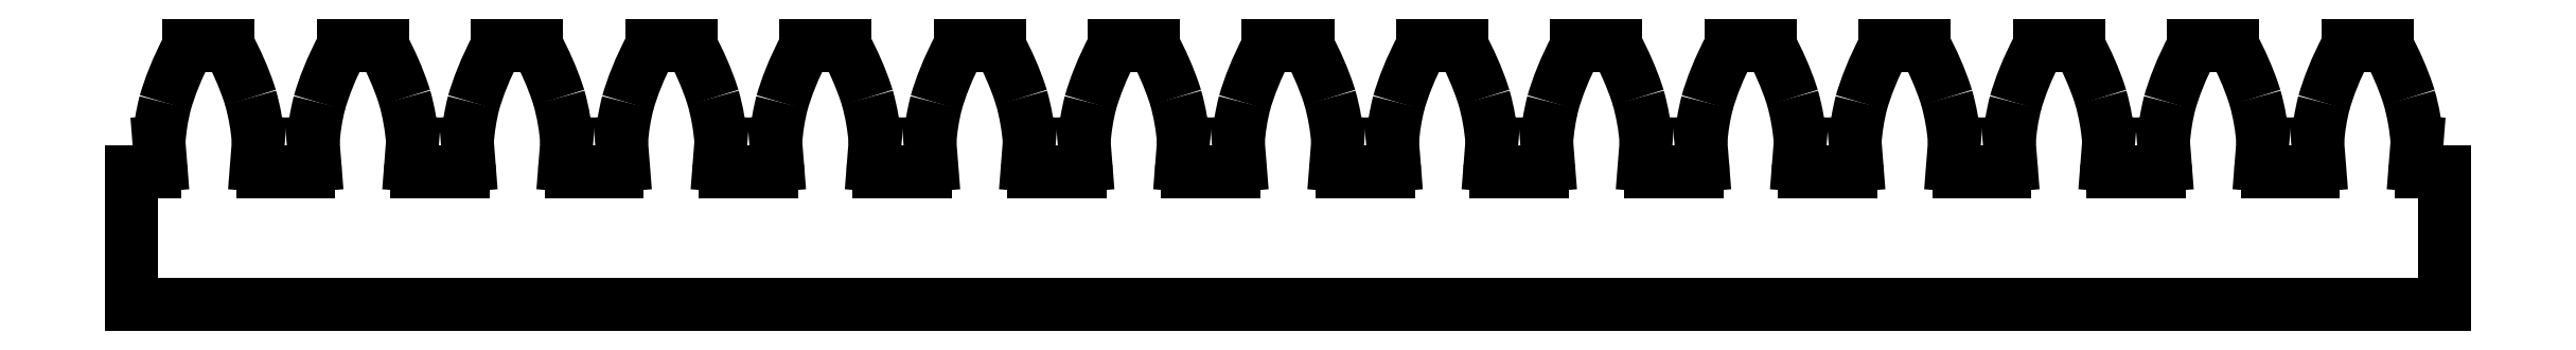
<metadata>
{"format":"dxf","ext":"dxf","renderer":"ezdxf+matplotlib","layout":"modelspace","background":"white","min_lineweight":24,"dpi":150}
</metadata>
<code>
0
SECTION
2
ENTITIES
0
LINE
8
0
10
-23.2
20
-14.42
30
0
11
-23.91
21
-14.42
31
0
0
ARC
8
0
10
-23.9
20
-14.32
30
0
40
0.1
50
175.5
51
264.8
0
LINE
8
0
10
-24
20
-14.31
30
0
11
-23.97
21
-13.96
31
0
0
ARC
8
0
10
-27.31
20
-14.21
30
3.481e-46
40
3.353
50
4.169
51
15.8
0
SPLINE
8
0
70
1064
71
3
72
10
73
6
74
0
42
1e-09
43
1e-10
44
1e-10
40
0
40
0
40
0
40
0
40
0.07858
40
0.07858
40
0.08528
40
0.08528
40
0.08528
40
0.08528
10
-24.42
20
-12.51
30
0
10
-24.3
20
-12.74
30
0
10
-24.19
20
-12.98
30
0
10
-24.1
20
-13.25
30
0
10
-24.09
20
-13.27
30
0
10
-24.09
20
-13.29
30
0
0
LINE
8
0
10
-24.42
20
-12.51
30
0
11
-25.02
21
-12.51
31
0
0
SPLINE
8
0
70
1064
71
3
72
8
73
4
74
0
42
1e-09
43
1e-10
44
1e-10
40
0.003463
40
0.003463
40
0.003463
40
0.003463
40
0.004468
40
0.004468
40
0.004468
40
0.004468
10
-25.38
20
-13.37
30
0
10
-25.31
20
-13.15
30
0
10
-25.2
20
-12.85
30
0
10
-25.02
20
-12.51
30
0
0
ARC
8
0
10
-22.2
20
-14.18
30
0
40
3.276
50
165.6
51
176.1
0
LINE
8
0
10
-25.47
20
-13.96
30
0
11
-25.44
21
-14.31
31
0
0
ARC
8
0
10
-25.54
20
-14.32
30
1.483e-47
40
0.1
50
-84.76
51
4.503
0
LINE
8
0
10
-25.54
20
-14.42
30
3.081e-34
11
-26.24
21
-14.42
31
0
0
ARC
8
0
10
-26.23
20
-14.32
30
0
40
0.1
50
175.5
51
264.8
0
LINE
8
0
10
-26.33
20
-14.31
30
0
11
-26.3
21
-13.96
31
0
0
ARC
8
0
10
-29.64
20
-14.21
30
3.481e-46
40
3.353
50
4.169
51
15.8
0
SPLINE
8
0
70
1064
71
3
72
10
73
6
74
0
42
1e-09
43
1e-10
44
1e-10
40
0
40
0
40
0
40
0
40
0.07858
40
0.07858
40
0.08528
40
0.08528
40
0.08528
40
0.08528
10
-26.75
20
-12.51
30
0
10
-26.63
20
-12.74
30
0
10
-26.52
20
-12.98
30
0
10
-26.43
20
-13.25
30
0
10
-26.42
20
-13.27
30
0
10
-26.42
20
-13.29
30
0
0
LINE
8
0
10
-26.75
20
-12.51
30
0
11
-27.35
21
-12.51
31
0
0
SPLINE
8
0
70
1064
71
3
72
8
73
4
74
0
42
1e-09
43
1e-10
44
1e-10
40
0.003463
40
0.003463
40
0.003463
40
0.003463
40
0.004468
40
0.004468
40
0.004468
40
0.004468
10
-27.71
20
-13.37
30
0
10
-27.64
20
-13.15
30
0
10
-27.54
20
-12.85
30
0
10
-27.35
20
-12.51
30
0
0
ARC
8
0
10
-24.53
20
-14.18
30
0
40
3.276
50
165.6
51
176.1
0
LINE
8
0
10
-27.8
20
-13.96
30
0
11
-27.78
21
-14.31
31
0
0
ARC
8
0
10
-27.88
20
-14.32
30
1.483e-47
40
0.1
50
-84.76
51
4.503
0
LINE
8
0
10
-27.87
20
-14.42
30
3.081e-34
11
-28.22
21
-14.42
31
0
0
LINE
8
0
10
-28.22
20
-14.42
30
0
11
-28.22
21
-16.42
31
0
0
LINE
8
0
10
-28.22
20
-16.42
30
0
11
6.748
21
-16.42
31
0
0
LINE
8
0
10
6.748
20
-16.42
30
0
11
6.748
21
-14.42
31
0
0
LINE
8
0
10
6.748
20
-14.42
30
0
11
6.397
21
-14.42
31
0
0
ARC
8
0
10
6.406
20
-14.32
30
0
40
0.1
50
175.5
51
264.8
0
LINE
8
0
10
6.306
20
-14.31
30
0
11
6.334
21
-13.96
31
0
0
ARC
8
0
10
2.989
20
-14.21
30
-2.001e-46
40
3.353
50
4.169
51
15.8
0
SPLINE
8
0
70
1064
71
3
72
10
73
6
74
0
42
1e-09
43
1e-10
44
1e-10
40
0
40
0
40
0
40
0
40
0.07858
40
0.07858
40
0.08528
40
0.08528
40
0.08528
40
0.08528
10
5.879
20
-12.51
30
0
10
6.003
20
-12.74
30
0
10
6.113
20
-12.98
30
0
10
6.203
20
-13.25
30
0
10
6.209
20
-13.27
30
0
10
6.216
20
-13.29
30
0
0
LINE
8
0
10
5.879
20
-12.51
30
0
11
5.286
21
-12.51
31
0
0
SPLINE
8
0
70
1064
71
3
72
8
73
4
74
0
42
1e-09
43
1e-10
44
1e-10
40
0.003463
40
0.003463
40
0.003463
40
0.003463
40
0.004468
40
0.004468
40
0.004468
40
0.004468
10
4.927
20
-13.37
30
0
10
4.99
20
-13.15
30
0
10
5.099
20
-12.85
30
0
10
5.286
20
-12.51
30
0
0
ARC
8
0
10
8.099
20
-14.18
30
0
40
3.276
50
165.6
51
176.1
0
LINE
8
0
10
4.831
20
-13.96
30
0
11
4.858
21
-14.31
31
0
0
ARC
8
0
10
4.759
20
-14.32
30
-4.17e-48
40
0.1
50
-84.76
51
4.503
0
LINE
8
0
10
4.768
20
-14.42
30
3.081e-34
11
4.066
21
-14.42
31
0
0
ARC
8
0
10
4.075
20
-14.32
30
0
40
0.1
50
175.5
51
264.8
0
LINE
8
0
10
3.975
20
-14.31
30
0
11
4.003
21
-13.96
31
0
0
ARC
8
0
10
0.6585
20
-14.21
30
-1.993e-46
40
3.353
50
4.169
51
15.8
0
SPLINE
8
0
70
1064
71
3
72
10
73
6
74
0
42
1e-09
43
1e-10
44
1e-10
40
0
40
0
40
0
40
0
40
0.07858
40
0.07858
40
0.08528
40
0.08528
40
0.08528
40
0.08528
10
3.548
20
-12.51
30
0
10
3.672
20
-12.74
30
0
10
3.782
20
-12.98
30
0
10
3.872
20
-13.25
30
0
10
3.878
20
-13.27
30
0
10
3.885
20
-13.29
30
0
0
LINE
8
0
10
3.548
20
-12.51
30
0
11
2.955
21
-12.51
31
0
0
SPLINE
8
0
70
1064
71
3
72
8
73
4
74
0
42
1e-09
43
1e-10
44
1e-10
40
0.003463
40
0.003463
40
0.003463
40
0.003463
40
0.004468
40
0.004468
40
0.004468
40
0.004468
10
2.596
20
-13.37
30
0
10
2.659
20
-13.15
30
0
10
2.768
20
-12.85
30
0
10
2.955
20
-12.51
30
0
0
ARC
8
0
10
5.768
20
-14.18
30
0
40
3.276
50
165.6
51
176.1
0
LINE
8
0
10
2.5
20
-13.96
30
0
11
2.527
21
-14.31
31
0
0
ARC
8
0
10
2.428
20
-14.32
30
-3.795e-48
40
0.1
50
-84.76
51
4.503
0
LINE
8
0
10
2.437
20
-14.42
30
3.081e-34
11
1.735
21
-14.42
31
0
0
ARC
8
0
10
1.744
20
-14.32
30
0
40
0.1
50
175.5
51
264.8
0
LINE
8
0
10
1.644
20
-14.31
30
0
11
1.672
21
-13.96
31
0
0
ARC
8
0
10
-1.673
20
-14.21
30
-2.985e-46
40
3.353
50
4.169
51
15.8
0
SPLINE
8
0
70
1064
71
3
72
10
73
6
74
0
42
1e-09
43
1e-10
44
1e-10
40
0
40
0
40
0
40
0
40
0.07858
40
0.07858
40
0.08528
40
0.08528
40
0.08528
40
0.08528
10
1.217
20
-12.51
30
0
10
1.341
20
-12.74
30
0
10
1.451
20
-12.98
30
0
10
1.541
20
-13.25
30
0
10
1.547
20
-13.27
30
0
10
1.554
20
-13.29
30
0
0
LINE
8
0
10
1.217
20
-12.51
30
0
11
0.6235
21
-12.51
31
0
0
SPLINE
8
0
70
1064
71
3
72
8
73
4
74
0
42
1e-09
43
1e-10
44
1e-10
40
0.003463
40
0.003463
40
0.003463
40
0.003463
40
0.004468
40
0.004468
40
0.004468
40
0.004468
10
0.2647
20
-13.37
30
0
10
0.3282
20
-13.15
30
0
10
0.4368
20
-12.85
30
0
10
0.6235
20
-12.51
30
0
0
ARC
8
0
10
3.437
20
-14.18
30
0
40
3.276
50
165.6
51
176.1
0
LINE
8
0
10
0.1692
20
-13.96
30
0
11
0.1964
21
-14.31
31
0
0
ARC
8
0
10
0.09673
20
-14.32
30
-3.394e-48
40
0.1
50
-84.76
51
4.503
0
LINE
8
0
10
0.1059
20
-14.42
30
3.081e-34
11
-0.596
21
-14.42
31
0
0
ARC
8
0
10
-0.5869
20
-14.32
30
0
40
0.1
50
175.5
51
264.8
0
LINE
8
0
10
-0.6865
20
-14.31
30
0
11
-0.6593
21
-13.96
31
0
0
ARC
8
0
10
-4.004
20
-14.21
30
-1.368e-46
40
3.353
50
4.169
51
15.8
0
SPLINE
8
0
70
1064
71
3
72
10
73
6
74
0
42
1e-09
43
1e-10
44
1e-10
40
0
40
0
40
0
40
0
40
0.07858
40
0.07858
40
0.08528
40
0.08528
40
0.08528
40
0.08528
10
-1.114
20
-12.51
30
0
10
-0.9896
20
-12.74
30
0
10
-0.8796
20
-12.98
30
0
10
-0.7903
20
-13.25
30
0
10
-0.7836
20
-13.27
30
0
10
-0.7771
20
-13.29
30
0
0
LINE
8
0
10
-1.114
20
-12.51
30
0
11
-1.707
21
-12.51
31
0
0
SPLINE
8
0
70
1064
71
3
72
8
73
4
74
0
42
1e-09
43
1e-10
44
1e-10
40
0.003463
40
0.003463
40
0.003463
40
0.003463
40
0.004468
40
0.004468
40
0.004468
40
0.004468
10
-2.066
20
-13.37
30
0
10
-2.003
20
-13.15
30
0
10
-1.894
20
-12.85
30
0
10
-1.707
20
-12.51
30
0
0
ARC
8
0
10
1.106
20
-14.18
30
0
40
3.276
50
165.6
51
176.1
0
LINE
8
0
10
-2.162
20
-13.96
30
0
11
-2.135
21
-14.31
31
0
0
ARC
8
0
10
-2.234
20
-14.32
30
-2.045e-48
40
0.1
50
-84.76
51
4.503
0
LINE
8
0
10
-2.225
20
-14.42
30
3.081e-34
11
-2.927
21
-14.42
31
0
0
ARC
8
0
10
-2.918
20
-14.32
30
0
40
0.1
50
175.5
51
264.8
0
LINE
8
0
10
-3.018
20
-14.31
30
0
11
-2.99
21
-13.96
31
0
0
ARC
8
0
10
-6.335
20
-14.21
30
-1.368e-46
40
3.353
50
4.169
51
15.8
0
SPLINE
8
0
70
1064
71
3
72
10
73
6
74
0
42
1e-09
43
1e-10
44
1e-10
40
0
40
0
40
0
40
0
40
0.07858
40
0.07858
40
0.08528
40
0.08528
40
0.08528
40
0.08528
10
-3.445
20
-12.51
30
0
10
-3.321
20
-12.74
30
0
10
-3.211
20
-12.98
30
0
10
-3.121
20
-13.25
30
0
10
-3.115
20
-13.27
30
0
10
-3.108
20
-13.29
30
0
0
LINE
8
0
10
-3.445
20
-12.51
30
0
11
-4.038
21
-12.51
31
0
0
SPLINE
8
0
70
1064
71
3
72
8
73
4
74
0
42
1e-09
43
1e-10
44
1e-10
40
0.003463
40
0.003463
40
0.003463
40
0.003463
40
0.004468
40
0.004468
40
0.004468
40
0.004468
10
-4.397
20
-13.37
30
0
10
-4.334
20
-13.15
30
0
10
-4.225
20
-12.85
30
0
10
-4.038
20
-12.51
30
0
0
ARC
8
0
10
-1.225
20
-14.18
30
0
40
3.276
50
165.6
51
176.1
0
LINE
8
0
10
-4.493
20
-13.96
30
0
11
-4.466
21
-14.31
31
0
0
ARC
8
0
10
-4.565
20
-14.32
30
-4.17e-48
40
0.1
50
-84.76
51
4.503
0
LINE
8
0
10
-4.556
20
-14.42
30
3.081e-34
11
-5.258
21
-14.42
31
0
0
ARC
8
0
10
-5.249
20
-14.32
30
0
40
0.1
50
175.5
51
264.8
0
LINE
8
0
10
-5.349
20
-14.31
30
0
11
-5.321
21
-13.96
31
0
0
ARC
8
0
10
-8.666
20
-14.21
30
-2.001e-46
40
3.353
50
4.169
51
15.8
0
SPLINE
8
0
70
1064
71
3
72
10
73
6
74
0
42
1e-09
43
1e-10
44
1e-10
40
0
40
0
40
0
40
0
40
0.07858
40
0.07858
40
0.08528
40
0.08528
40
0.08528
40
0.08528
10
-5.776
20
-12.51
30
0
10
-5.652
20
-12.74
30
0
10
-5.542
20
-12.98
30
0
10
-5.452
20
-13.25
30
0
10
-5.446
20
-13.27
30
0
10
-5.439
20
-13.29
30
0
0
LINE
8
0
10
-5.776
20
-12.51
30
0
11
-6.369
21
-12.51
31
0
0
SPLINE
8
0
70
1064
71
3
72
8
73
4
74
0
42
1e-09
43
1e-10
44
1e-10
40
0.003463
40
0.003463
40
0.003463
40
0.003463
40
0.004468
40
0.004468
40
0.004468
40
0.004468
10
-6.728
20
-13.37
30
0
10
-6.665
20
-13.15
30
0
10
-6.556
20
-12.85
30
0
10
-6.369
20
-12.51
30
0
0
ARC
8
0
10
-3.556
20
-14.18
30
0
40
3.276
50
165.6
51
176.1
0
LINE
8
0
10
-6.824
20
-13.96
30
0
11
-6.797
21
-14.31
31
0
0
ARC
8
0
10
-6.896
20
-14.32
30
-3.301e-48
40
0.1
50
-84.76
51
4.503
0
LINE
8
0
10
-6.887
20
-14.42
30
3.081e-34
11
-7.589
21
-14.42
31
0
0
ARC
8
0
10
-7.58
20
-14.32
30
0
40
0.1
50
175.5
51
264.8
0
LINE
8
0
10
-7.68
20
-14.31
30
0
11
-7.652
21
-13.96
31
0
0
ARC
8
0
10
-11
20
-14.21
30
-4.174e-46
40
3.353
50
4.169
51
15.8
0
SPLINE
8
0
70
1064
71
3
72
10
73
6
74
0
42
1e-09
43
1e-10
44
1e-10
40
0
40
0
40
0
40
0
40
0.07858
40
0.07858
40
0.08528
40
0.08528
40
0.08528
40
0.08528
10
-8.107
20
-12.51
30
0
10
-7.983
20
-12.74
30
0
10
-7.873
20
-12.98
30
0
10
-7.783
20
-13.25
30
0
10
-7.777
20
-13.27
30
0
10
-7.77
20
-13.29
30
0
0
LINE
8
0
10
-8.107
20
-12.51
30
0
11
-8.7
21
-12.51
31
0
0
SPLINE
8
0
70
1064
71
3
72
8
73
4
74
0
42
1e-09
43
1e-10
44
1e-10
40
0.003463
40
0.003463
40
0.003463
40
0.003463
40
0.004468
40
0.004468
40
0.004468
40
0.004468
10
-9.059
20
-13.37
30
0
10
-8.996
20
-13.15
30
0
10
-8.887
20
-12.85
30
0
10
-8.7
20
-12.51
30
0
0
ARC
8
0
10
-5.887
20
-14.18
30
0
40
3.276
50
165.6
51
176.1
0
LINE
8
0
10
-9.155
20
-13.96
30
0
11
-9.128
21
-14.31
31
0
0
ARC
8
0
10
-9.227
20
-14.32
30
-3.301e-48
40
0.1
50
-84.76
51
4.503
0
LINE
8
0
10
-9.218
20
-14.42
30
3.081e-34
11
-9.92
21
-14.42
31
0
0
ARC
8
0
10
-9.911
20
-14.32
30
0
40
0.1
50
175.5
51
264.8
0
LINE
8
0
10
-10.01
20
-14.31
30
0
11
-9.983
21
-13.96
31
0
0
ARC
8
0
10
-13.33
20
-14.21
30
-4.157e-46
40
3.353
50
4.169
51
15.8
0
SPLINE
8
0
70
1064
71
3
72
10
73
6
74
0
42
1e-09
43
1e-10
44
1e-10
40
0
40
0
40
0
40
0
40
0.07858
40
0.07858
40
0.08528
40
0.08528
40
0.08528
40
0.08528
10
-10.44
20
-12.51
30
0
10
-10.31
20
-12.74
30
0
10
-10.2
20
-12.98
30
0
10
-10.11
20
-13.25
30
0
10
-10.11
20
-13.27
30
0
10
-10.1
20
-13.29
30
0
0
LINE
8
0
10
-10.44
20
-12.51
30
0
11
-11.03
21
-12.51
31
0
0
SPLINE
8
0
70
1064
71
3
72
8
73
4
74
0
42
1e-09
43
1e-10
44
1e-10
40
0.003463
40
0.003463
40
0.003463
40
0.003463
40
0.004468
40
0.004468
40
0.004468
40
0.004468
10
-11.39
20
-13.37
30
0
10
-11.33
20
-13.15
30
0
10
-11.22
20
-12.85
30
0
10
-11.03
20
-12.51
30
0
0
ARC
8
0
10
-8.218
20
-14.18
30
0
40
3.276
50
165.6
51
176.1
0
LINE
8
0
10
-11.49
20
-13.96
30
0
11
-11.46
21
-14.31
31
0
0
ARC
8
0
10
-11.56
20
-14.32
30
-4.918e-48
40
0.1
50
-84.76
51
4.503
0
LINE
8
0
10
-11.55
20
-14.42
30
3.081e-34
11
-12.25
21
-14.42
31
0
0
ARC
8
0
10
-12.24
20
-14.32
30
0
40
0.1
50
175.5
51
264.8
0
LINE
8
0
10
-12.34
20
-14.31
30
0
11
-12.31
21
-13.96
31
0
0
ARC
8
0
10
-15.66
20
-14.21
30
-4.191e-46
40
3.353
50
4.169
51
15.8
0
SPLINE
8
0
70
1064
71
3
72
10
73
6
74
0
42
1e-09
43
1e-10
44
1e-10
40
0
40
0
40
0
40
0
40
0.07858
40
0.07858
40
0.08528
40
0.08528
40
0.08528
40
0.08528
10
-12.77
20
-12.51
30
0
10
-12.64
20
-12.74
30
0
10
-12.53
20
-12.98
30
0
10
-12.45
20
-13.25
30
0
10
-12.44
20
-13.27
30
0
10
-12.43
20
-13.29
30
0
0
LINE
8
0
10
-12.77
20
-12.51
30
0
11
-13.36
21
-12.51
31
0
0
SPLINE
8
0
70
1064
71
3
72
8
73
4
74
0
42
1e-09
43
1e-10
44
1e-10
40
0.003463
40
0.003463
40
0.003463
40
0.003463
40
0.004468
40
0.004468
40
0.004468
40
0.004468
10
-13.72
20
-13.37
30
0
10
-13.66
20
-13.15
30
0
10
-13.55
20
-12.85
30
0
10
-13.36
20
-12.51
30
0
0
ARC
8
0
10
-10.55
20
-14.18
30
0
40
3.276
50
165.6
51
176.1
0
LINE
8
0
10
-13.82
20
-13.96
30
0
11
-13.79
21
-14.31
31
0
0
ARC
8
0
10
-13.89
20
-14.32
30
-1.67e-48
40
0.1
50
-84.76
51
4.503
0
LINE
8
0
10
-13.88
20
-14.42
30
3.081e-34
11
-14.58
21
-14.42
31
0
0
ARC
8
0
10
-14.57
20
-14.32
30
0
40
0.1
50
175.5
51
264.8
0
LINE
8
0
10
-14.67
20
-14.31
30
0
11
-14.65
21
-13.96
31
0
0
ARC
8
0
10
-17.99
20
-14.21
30
-4.157e-46
40
3.353
50
4.169
51
15.8
0
SPLINE
8
0
70
1064
71
3
72
10
73
6
74
0
42
1e-09
43
1e-10
44
1e-10
40
0
40
0
40
0
40
0
40
0.07858
40
0.07858
40
0.08528
40
0.08528
40
0.08528
40
0.08528
10
-15.1
20
-12.51
30
0
10
-14.98
20
-12.74
30
0
10
-14.87
20
-12.98
30
0
10
-14.78
20
-13.25
30
0
10
-14.77
20
-13.27
30
0
10
-14.76
20
-13.29
30
0
0
LINE
8
0
10
-15.1
20
-12.51
30
0
11
-15.69
21
-12.51
31
0
0
SPLINE
8
0
70
1064
71
3
72
8
73
4
74
0
42
1e-09
43
1e-10
44
1e-10
40
0.003463
40
0.003463
40
0.003463
40
0.003463
40
0.004468
40
0.004468
40
0.004468
40
0.004468
10
-16.05
20
-13.37
30
0
10
-15.99
20
-13.15
30
0
10
-15.88
20
-12.85
30
0
10
-15.69
20
-12.51
30
0
0
ARC
8
0
10
-12.88
20
-14.18
30
0
40
3.276
50
165.6
51
176.1
0
LINE
8
0
10
-16.15
20
-13.96
30
0
11
-16.12
21
-14.31
31
0
0
ARC
8
0
10
-16.22
20
-14.32
30
-4.918e-48
40
0.1
50
-84.76
51
4.503
0
LINE
8
0
10
-16.21
20
-14.42
30
3.081e-34
11
-16.91
21
-14.42
31
0
0
ARC
8
0
10
-16.9
20
-14.32
30
0
40
0.1
50
175.5
51
264.8
0
LINE
8
0
10
-17
20
-14.31
30
0
11
-16.98
21
-13.96
31
0
0
ARC
8
0
10
-20.32
20
-14.21
30
-4.191e-46
40
3.353
50
4.169
51
15.8
0
SPLINE
8
0
70
1064
71
3
72
10
73
6
74
0
42
1e-09
43
1e-10
44
1e-10
40
0
40
0
40
0
40
0
40
0.07858
40
0.07858
40
0.08528
40
0.08528
40
0.08528
40
0.08528
10
-17.43
20
-12.51
30
0
10
-17.31
20
-12.74
30
0
10
-17.2
20
-12.98
30
0
10
-17.11
20
-13.25
30
0
10
-17.1
20
-13.27
30
0
10
-17.09
20
-13.29
30
0
0
LINE
8
0
10
-17.43
20
-12.51
30
0
11
-18.02
21
-12.51
31
0
0
SPLINE
8
0
70
1064
71
3
72
8
73
4
74
0
42
1e-09
43
1e-10
44
1e-10
40
0.003463
40
0.003463
40
0.003463
40
0.003463
40
0.004468
40
0.004468
40
0.004468
40
0.004468
10
-18.38
20
-13.37
30
0
10
-18.32
20
-13.15
30
0
10
-18.21
20
-12.85
30
0
10
-18.02
20
-12.51
30
0
0
ARC
8
0
10
-15.21
20
-14.18
30
0
40
3.276
50
165.6
51
176.1
0
LINE
8
0
10
-18.48
20
-13.96
30
0
11
-18.45
21
-14.31
31
0
0
ARC
8
0
10
-18.55
20
-14.32
30
-4.918e-48
40
0.1
50
-84.76
51
4.503
0
LINE
8
0
10
-18.54
20
-14.42
30
3.081e-34
11
-19.24
21
-14.42
31
0
0
ARC
8
0
10
-19.23
20
-14.32
30
0
40
0.1
50
175.5
51
264.8
0
LINE
8
0
10
-19.33
20
-14.31
30
0
11
-19.31
21
-13.96
31
0
0
ARC
8
0
10
-22.65
20
-14.21
30
-4.191e-46
40
3.353
50
4.169
51
15.8
0
SPLINE
8
0
70
1064
71
3
72
10
73
6
74
0
42
1e-09
43
1e-10
44
1e-10
40
0
40
0
40
0
40
0
40
0.07858
40
0.07858
40
0.08528
40
0.08528
40
0.08528
40
0.08528
10
-19.76
20
-12.51
30
0
10
-19.64
20
-12.74
30
0
10
-19.53
20
-12.98
30
0
10
-19.44
20
-13.25
30
0
10
-19.43
20
-13.27
30
0
10
-19.43
20
-13.29
30
0
0
LINE
8
0
10
-19.76
20
-12.51
30
0
11
-20.36
21
-12.51
31
0
0
SPLINE
8
0
70
1064
71
3
72
8
73
4
74
0
42
1e-09
43
1e-10
44
1e-10
40
0.003463
40
0.003463
40
0.003463
40
0.003463
40
0.004468
40
0.004468
40
0.004468
40
0.004468
10
-20.71
20
-13.37
30
0
10
-20.65
20
-13.15
30
0
10
-20.54
20
-12.85
30
0
10
-20.36
20
-12.51
30
0
0
ARC
8
0
10
-17.54
20
-14.18
30
0
40
3.276
50
165.6
51
176.1
0
LINE
8
0
10
-20.81
20
-13.96
30
0
11
-20.78
21
-14.31
31
0
0
ARC
8
0
10
-20.88
20
-14.32
30
1.483e-47
40
0.1
50
-84.76
51
4.503
0
LINE
8
0
10
-20.87
20
-14.42
30
3.081e-34
11
-21.57
21
-14.42
31
0
0
ARC
8
0
10
-21.57
20
-14.32
30
0
40
0.1
50
175.5
51
264.8
0
LINE
8
0
10
-21.67
20
-14.31
30
0
11
-21.64
21
-13.96
31
0
0
ARC
8
0
10
-24.98
20
-14.21
30
3.481e-46
40
3.353
50
4.169
51
15.8
0
SPLINE
8
0
70
1064
71
3
72
10
73
6
74
0
42
1e-09
43
1e-10
44
1e-10
40
0
40
0
40
0
40
0
40
0.07858
40
0.07858
40
0.08528
40
0.08528
40
0.08528
40
0.08528
10
-22.09
20
-12.51
30
0
10
-21.97
20
-12.74
30
0
10
-21.86
20
-12.98
30
0
10
-21.77
20
-13.25
30
0
10
-21.76
20
-13.27
30
0
10
-21.76
20
-13.29
30
0
0
LINE
8
0
10
-22.09
20
-12.51
30
0
11
-22.69
21
-12.51
31
0
0
SPLINE
8
0
70
1064
71
3
72
8
73
4
74
0
42
1e-09
43
1e-10
44
1e-10
40
0.003463
40
0.003463
40
0.003463
40
0.003463
40
0.004468
40
0.004468
40
0.004468
40
0.004468
10
-23.05
20
-13.37
30
0
10
-22.98
20
-13.15
30
0
10
-22.87
20
-12.85
30
0
10
-22.69
20
-12.51
30
0
0
ARC
8
0
10
-19.87
20
-14.18
30
0
40
3.276
50
165.6
51
176.1
0
LINE
8
0
10
-23.14
20
-13.96
30
0
11
-23.11
21
-14.31
31
0
0
ARC
8
0
10
-23.21
20
-14.32
30
1.483e-47
40
0.1
50
-84.76
51
4.503
0
ENDSEC
0
EOF

</code>
